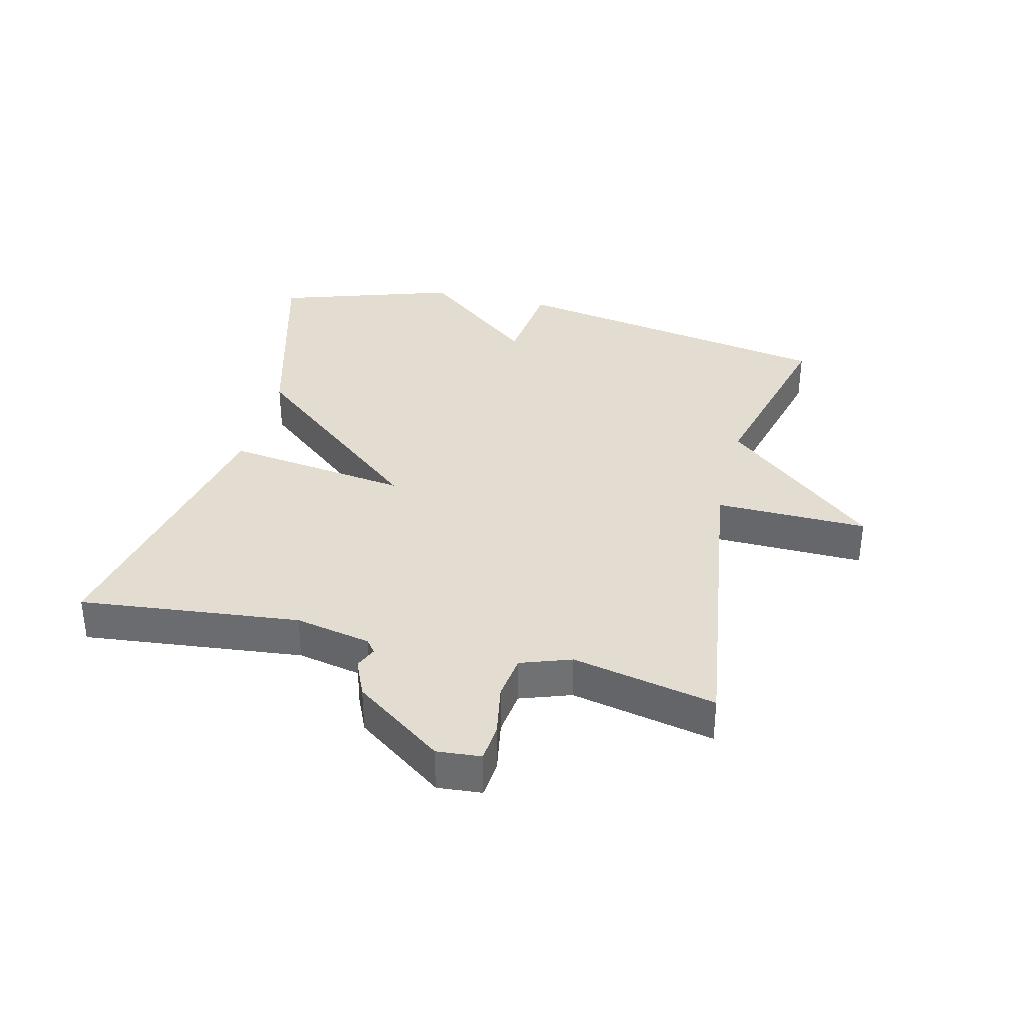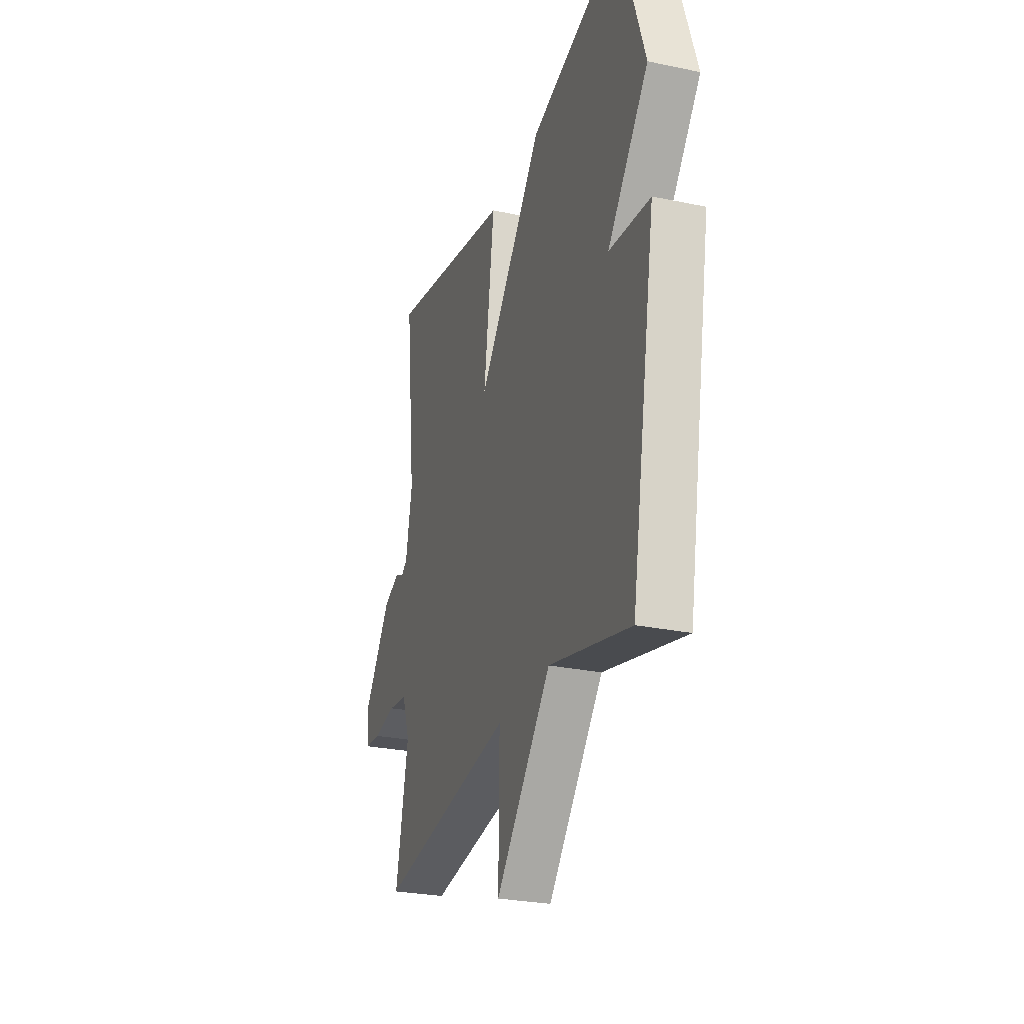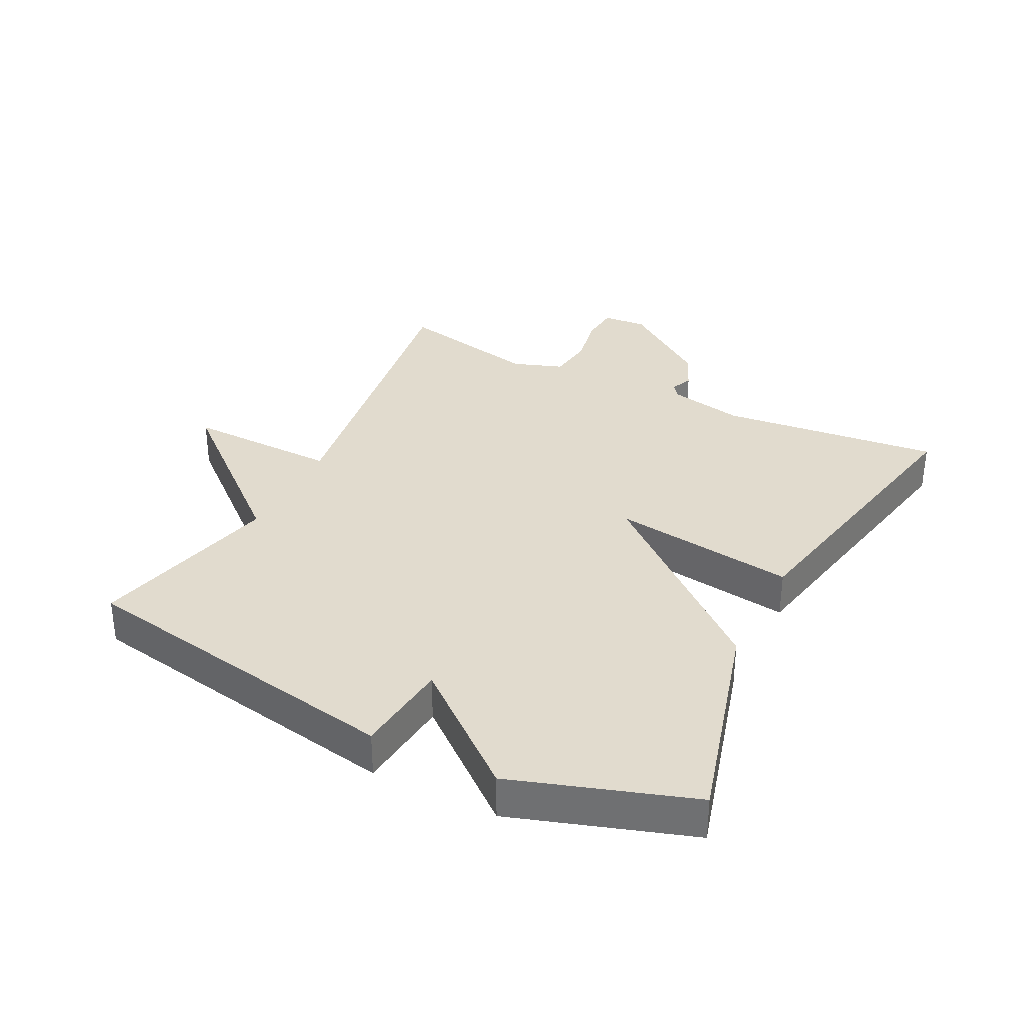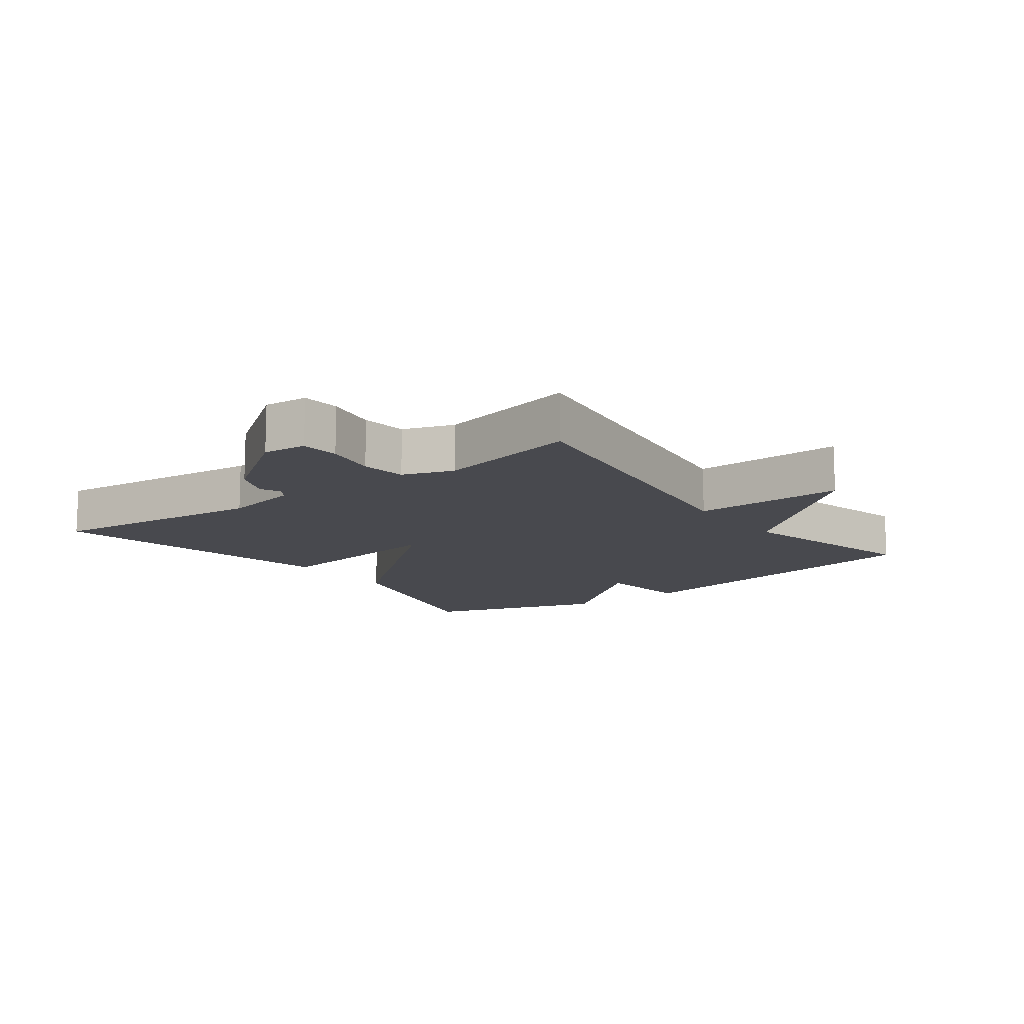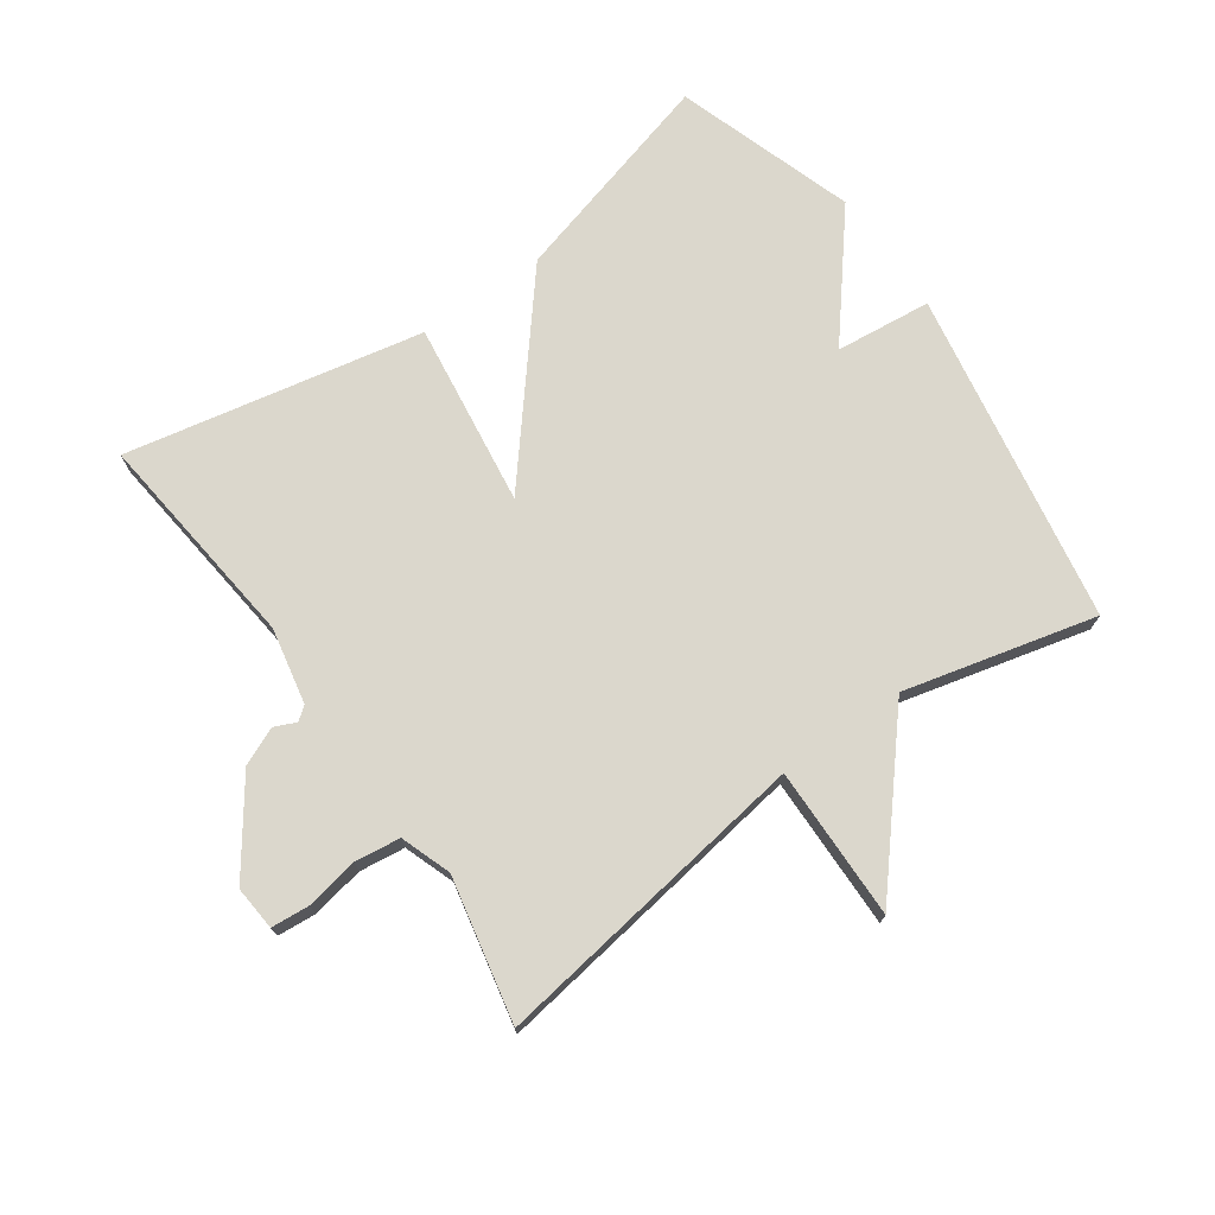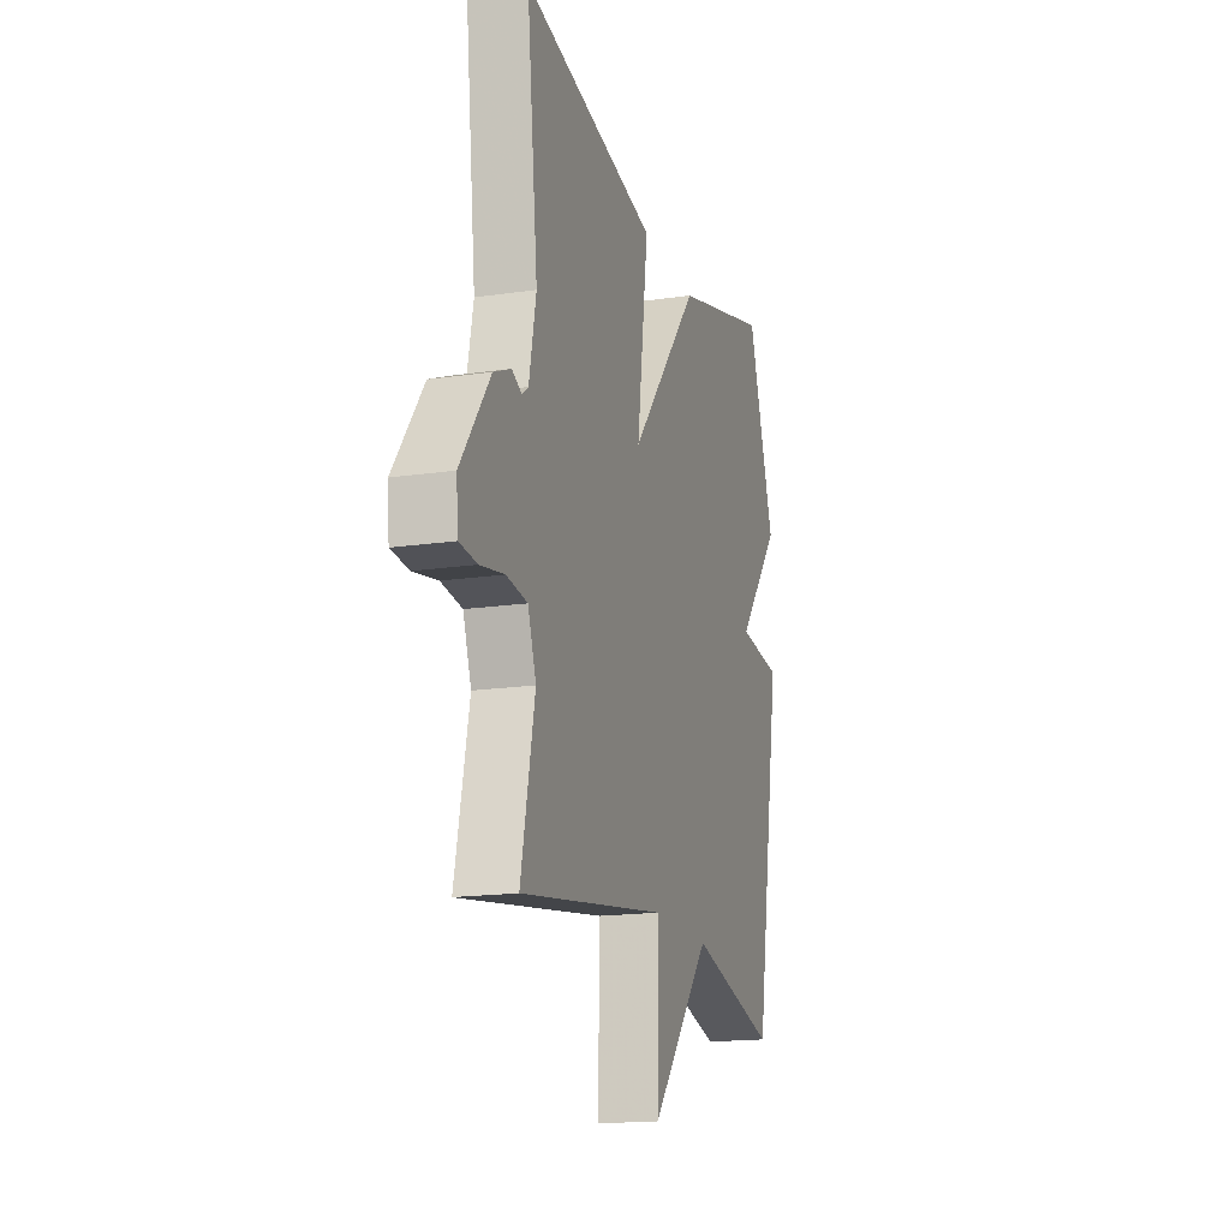
<metadata>
{"format":"obj","ext":"obj","renderer":"f3d","projection":"perspective","resolution":1024,"background":"white","views":[{"elev":35.2,"azim":103.9,"up":"+Y"},{"elev":-27.1,"azim":-108.0,"up":"+Z"},{"elev":33.9,"azim":-63.2,"up":"+Y"},{"elev":-12.6,"azim":126.9,"up":"+Y"},{"elev":73.1,"azim":144.8,"up":"+Y"},{"elev":-16.9,"azim":106.6,"up":"+Z"}]}
</metadata>
<code>
v 0.5 0.07 0.5
v 0.462 0.07 0.156
v 0.486 0.07 0.037
v 0.507 0.07 0.021
v 0.541 0.07 0.036
v 0.6 0.07 0.01
v 0.7 0.07 -0.129
v 0.694 0.07 -0.198
v 0.634 0.07 -0.203
v 0.552 0.07 -0.188
v 0.481 0.07 -0.197
v 0.453 0.07 -0.276
v 0.5 0.07 -0.5
v -0.001 0.07 -0.426
v 0.003 0.07 -0.664
v -0.201 0.07 -0.426
v -0.5 0.07 -0.5
v -0.592 0.07 0.02
v -0.442 0.07 0.036
v -0.592 0.07 0.22
v -0.5 0.07 0.5
v -0.164 0.07 0.407
v 0.075 0.07 0.119
v 0.036 0.07 0.407
v 0.5 0 0.5
v 0.462 0 0.156
v 0.486 0 0.037
v 0.507 0 0.021
v 0.541 0 0.036
v 0.6 0 0.01
v 0.7 0 -0.129
v 0.694 0 -0.198
v 0.634 0 -0.203
v 0.552 0 -0.188
v 0.481 0 -0.197
v 0.453 0 -0.276
v 0.5 0 -0.5
v -0.001 0 -0.426
v 0.003 0 -0.664
v -0.201 0 -0.426
v -0.5 0 -0.5
v -0.592 0 0.02
v -0.442 0 0.036
v -0.592 0 0.22
v -0.5 0 0.5
v -0.164 0 0.407
v 0.075 0 0.119
v 0.036 0 0.407
f 23 24 1 2
f 21 22 23
f 20 21 23
f 19 20 23
f 19 23 2 3
f 19 3 4
f 18 19 4
f 17 18 4
f 16 17 4
f 14 15 16
f 4 5 6
f 16 4 6
f 14 16 6
f 12 13 14
f 11 12 14
f 11 14 6
f 10 11 6 7
f 7 8 9 10
f 26 25 48 47
f 47 46 45
f 47 45 44
f 47 44 43
f 27 26 47 43
f 28 27 43
f 28 43 42
f 28 42 41
f 28 41 40
f 40 39 38
f 30 29 28
f 30 28 40
f 30 40 38
f 38 37 36
f 38 36 35
f 30 38 35
f 31 30 35 34
f 34 33 32 31
f 1 25 26 2
f 2 26 27 3
f 3 27 28 4
f 4 28 29 5
f 5 29 30 6
f 6 30 31 7
f 7 31 32 8
f 8 32 33 9
f 9 33 34 10
f 10 34 35 11
f 11 35 36 12
f 12 36 37 13
f 13 37 38 14
f 14 38 39 15
f 15 39 40 16
f 16 40 41 17
f 17 41 42 18
f 18 42 43 19
f 19 43 44 20
f 20 44 45 21
f 21 45 46 22
f 22 46 47 23
f 23 47 48 24
f 24 48 25 1

</code>
